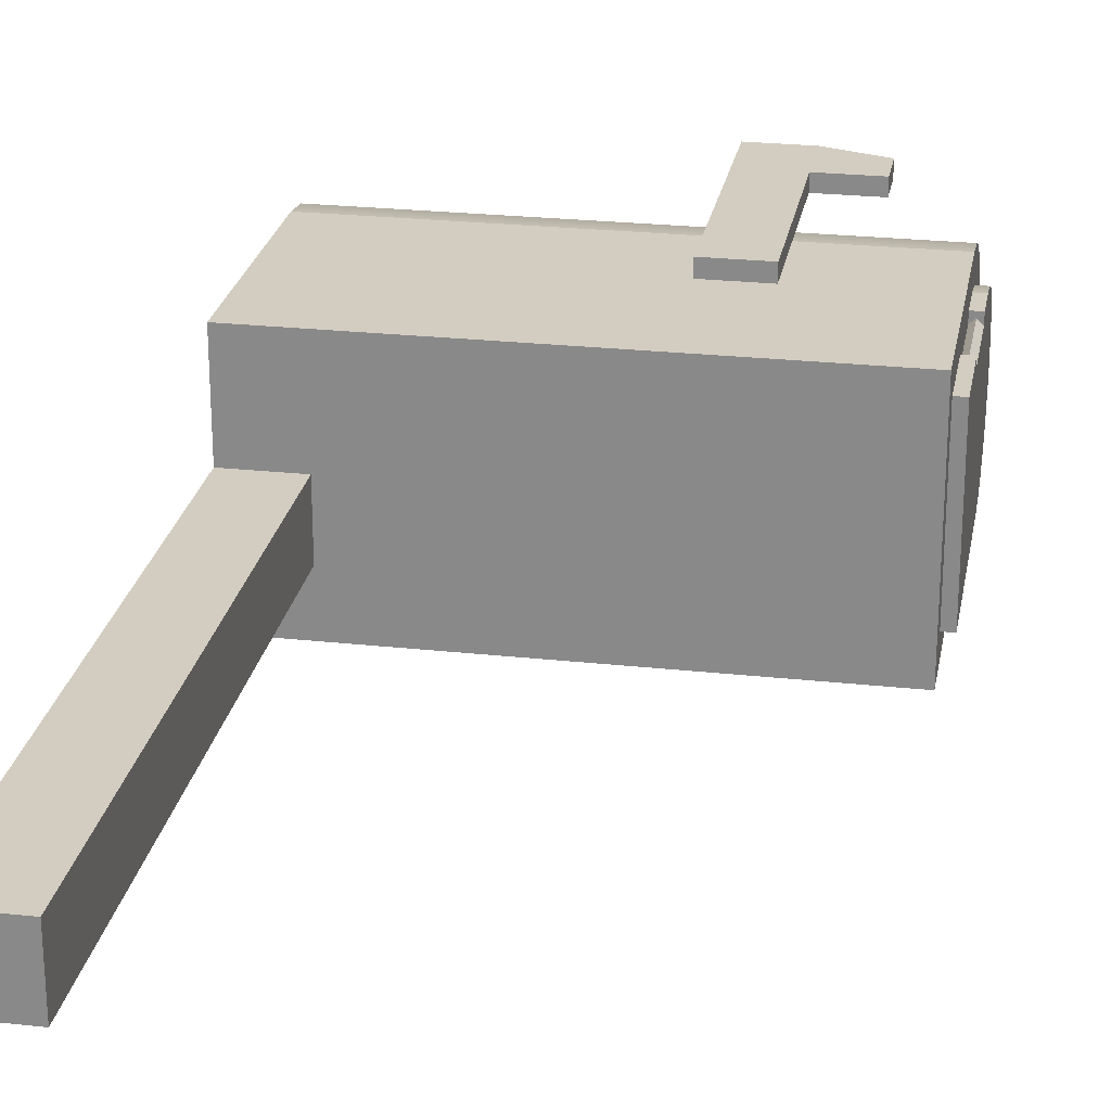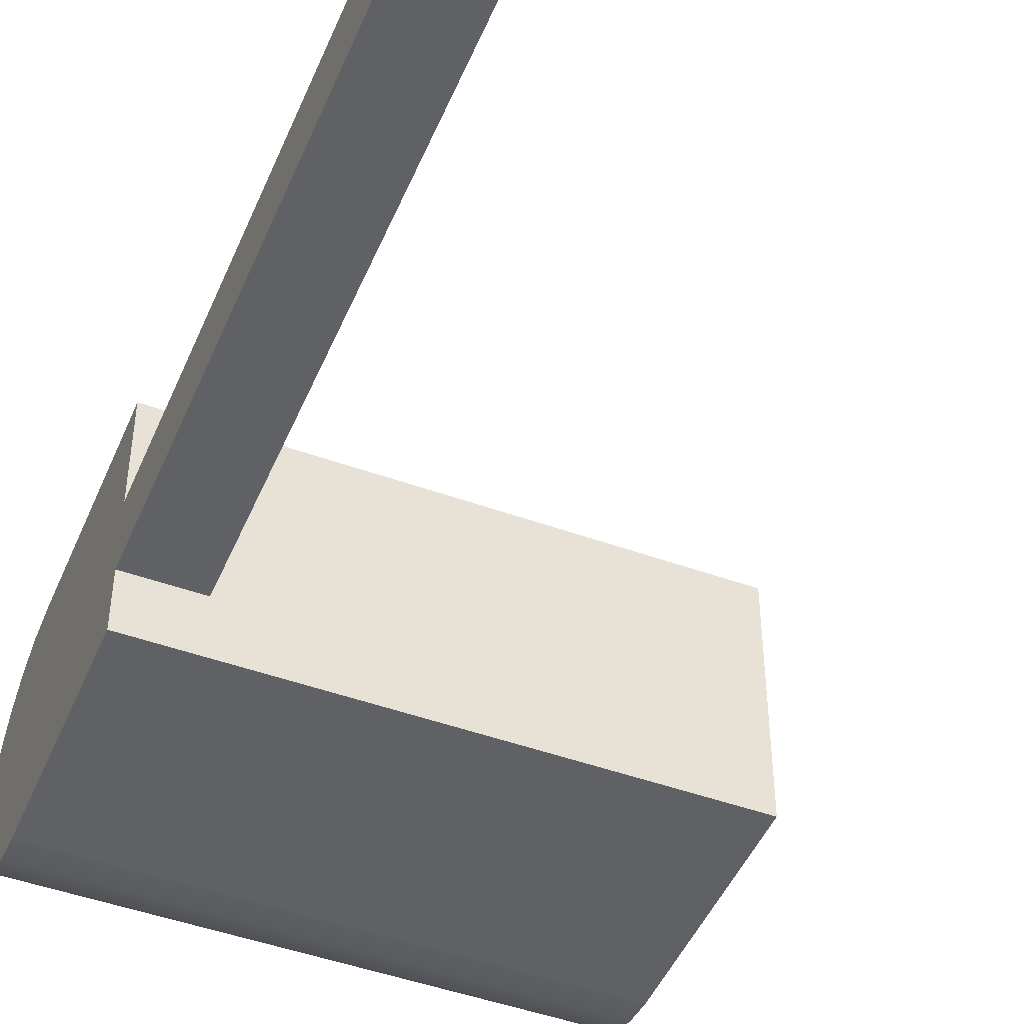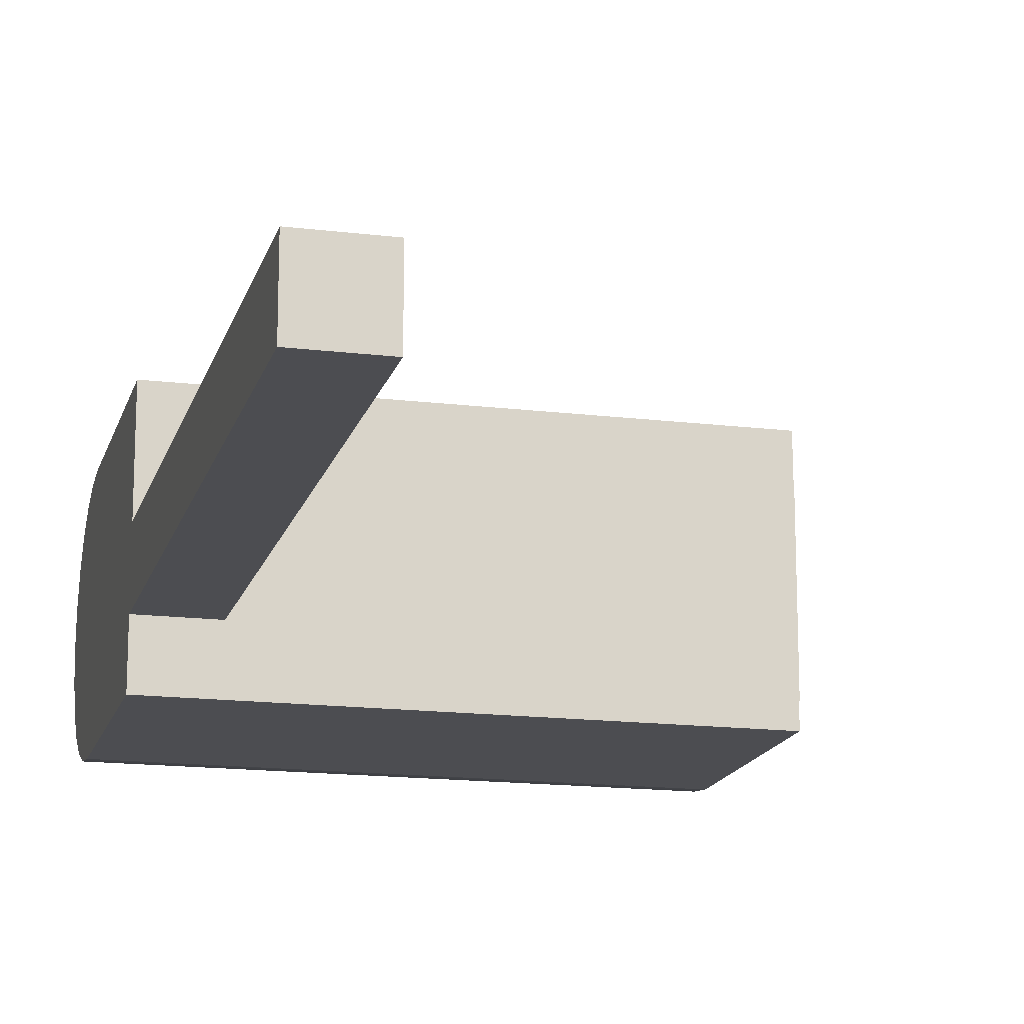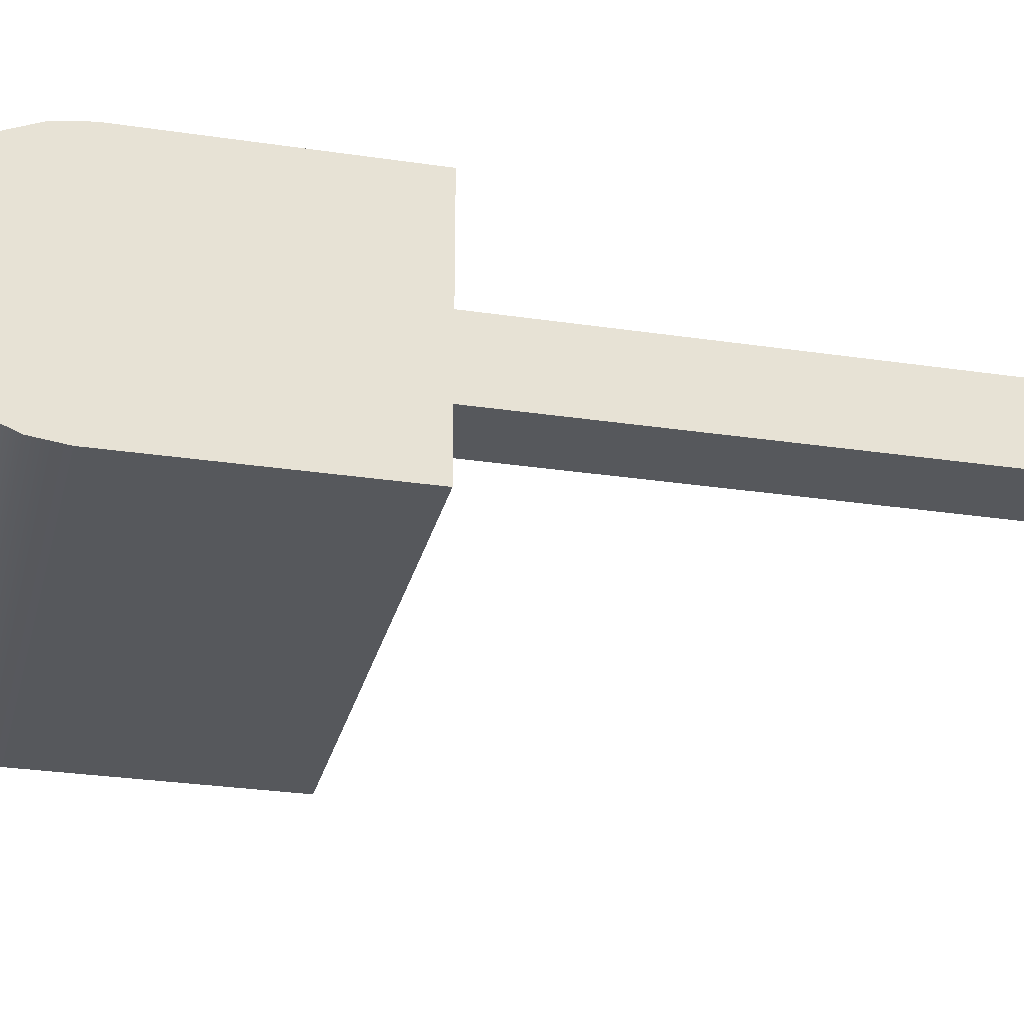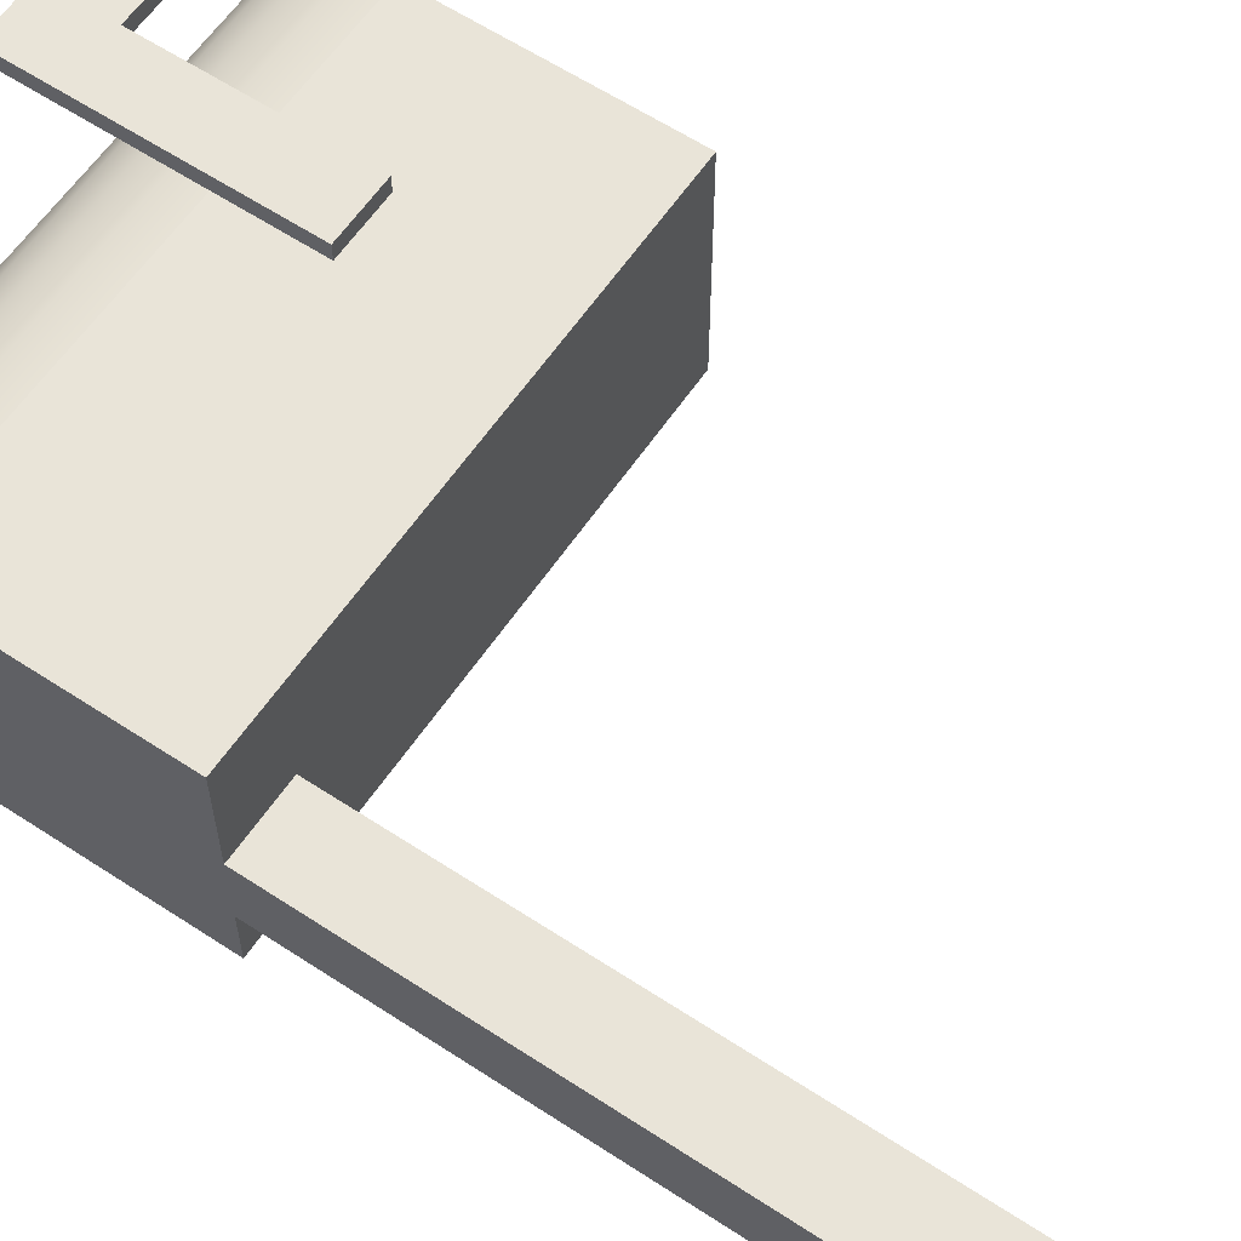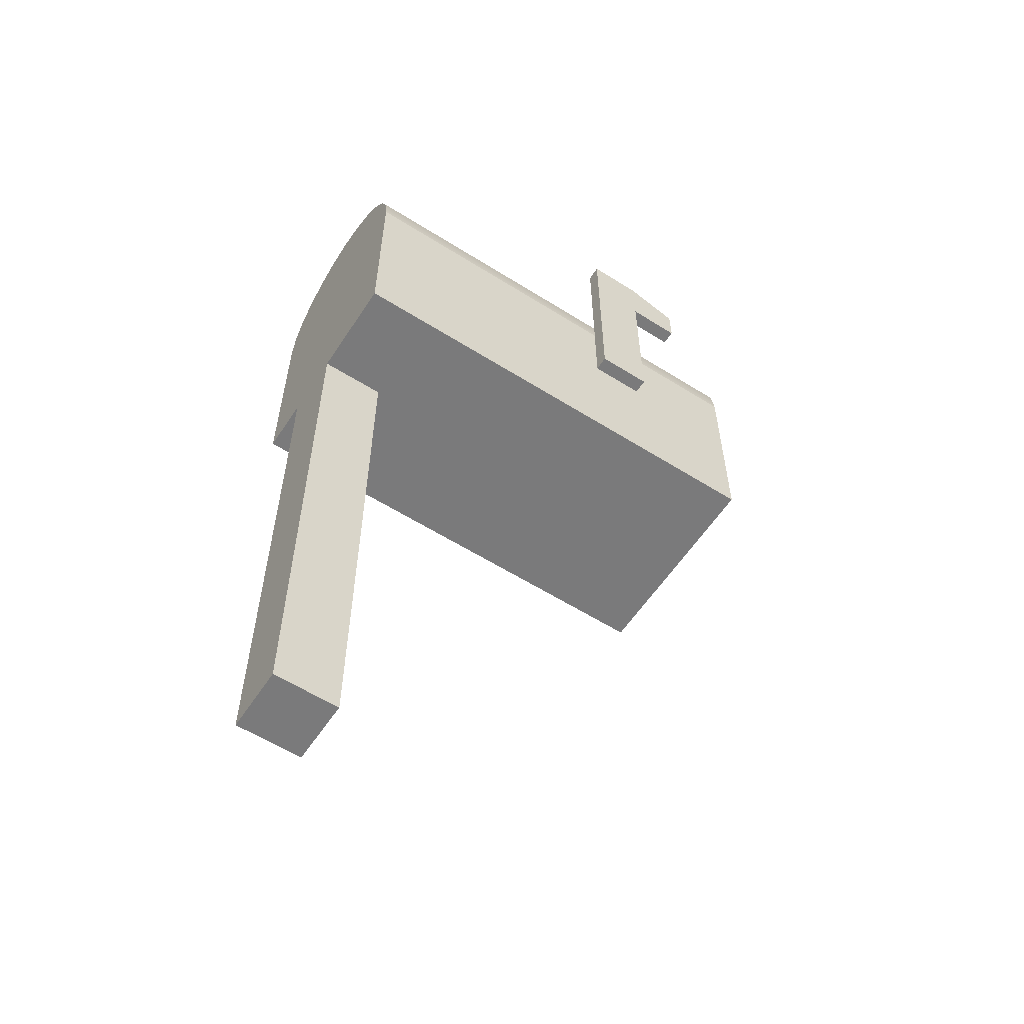
<metadata>
{"format":"obj","ext":"obj","renderer":"f3d","projection":"perspective","resolution":1024,"background":"white","views":[{"elev":24.8,"azim":10.1,"up":"+Z"},{"elev":-47.0,"azim":-22.3,"up":"+Z"},{"elev":-16.1,"azim":-14.2,"up":"+Z"},{"elev":-27.7,"azim":-103.0,"up":"+Z"},{"elev":60.5,"azim":-56.1,"up":"+Z"},{"elev":-58.1,"azim":-33.1,"up":"+Y"}]}
</metadata>
<code>
v -0.3202 0.04748 0.0724
v -0.3202 -0.1796 0.07585
v -0.3202 0.02121 0.07585
v -0.3202 -0.1796 -0.01674
v -0.2394 -0.1218 0.07585
v 0.1143 0.04748 0.0724
v -0.3202 0.07196 0.06226
v -0.2606 -0.1796 -0.01674
v -0.09858 -0.1218 0.07585
v -0.2394 -0.03475 0.07585
v -0.05019 0.02121 0.07585
v 0.1143 0.07196 0.06226
v -0.3202 0.09298 0.04613
v 0.1143 -0.1796 0.07585
v -0.1567 -0.07069 0.07585
v -0.1812 -0.07069 0.07585
v 0.001147 0.02121 0.07585
v 0.1143 -0.1536 0.04978
v 0.1143 0.09298 0.04613
v -0.3202 0.1091 0.02511
v 0.1143 -0.1796 -0.1271
v -0.2606 -0.1796 -0.07638
v 0.001147 -0.05659 0.07585
v -0.169 -0.07826 0.07585
v -0.09858 -0.03475 0.07585
v 0.1143 0.02121 0.07585
v 0.1143 0.0195 0.04978
v -0.3202 0.1192 0.00063
v -0.3202 -0.6979 -0.01674
v -0.2606 -0.6979 -0.07638
v -0.2606 -0.6979 -0.01674
v -0.3202 0.1227 -0.02564
v -0.3202 -0.1796 -0.07638
v -0.05019 -0.05659 0.07585
v 0.1143 -0.08697 0.04978
v 0.1143 0.04067 0.047
v 0.1143 0.1091 0.02511
v 0.1143 -0.1536 -0.1011
v -0.3202 -0.6979 -0.07638
v -0.3202 0.1192 -0.0519
v -0.3202 -0.1796 -0.1271
v -0.05019 -0.05659 0.08993
v 0.1143 -0.0125 0.04978
v 0.1143 -0.0125 0.04065
v 0.1143 0.05881 0.03948
v 0.1143 0.1192 0.00063
v 0.1143 0.0195 -0.1011
v 0.1143 0.1227 -0.02564
v -0.3202 0.1091 -0.07638
v -0.3202 0.09298 -0.0974
v -0.3202 0.02121 -0.1271
v 0.001147 -0.05659 0.08993
v 0.001147 0.1157 0.07585
v 0.05248 0.1157 0.08993
v 0.001147 0.1157 0.08993
v 0.05248 0.1157 0.07585
v 0.1143 -0.08697 0.04065
v 0.1143 0.07438 0.02753
v 0.1143 0.08633 0.01196
v 0.1143 0.07196 -0.1135
v 0.1143 0.04067 -0.09827
v 0.1143 0.1192 -0.0519
v -0.3202 0.07196 -0.1135
v 0.1143 0.02121 -0.1271
v -0.3202 0.04748 -0.1237
v 0.1143 0.09384 -0.006176
v 0.1143 0.04748 -0.1237
v 0.1143 0.05881 -0.09076
v 0.1143 0.09384 -0.0451
v 0.1143 0.1091 -0.07638
v 0.1241 -0.08697 0.04065
v 0.1192 -0.08697 0.04522
v 0.1241 -0.0125 0.04065
v 0.1192 -0.0125 0.04522
v 0.1143 0.09641 -0.02564
v 0.1143 0.09298 -0.0974
v 0.1143 0.07438 -0.07881
v 0.1143 0.08633 -0.06324
v -0.05019 0.1713 0.07585
v 0.1241 -0.08697 0.04978
v 0.1241 0.04067 0.047
v 0.1241 -0.1536 -0.1011
v 0.05248 0.1534 0.07585
v -0.05019 0.1713 0.08993
v 0.1241 -0.1536 0.04978
v 0.1241 0.0195 0.04978
v 0.1241 0.05881 0.03948
v 0.05248 0.1534 0.08993
v 0.001147 0.1713 0.07585
v 0.1241 -0.0125 0.04978
v 0.1241 0.0195 0.04201
v 0.1241 0.07438 0.02753
v 0.1241 0.0195 -0.1011
v 0.001147 0.1713 0.08993
v 0.1241 0.03866 0.03949
v 0.1241 0.05492 0.03275
v 0.1241 0.08633 0.01196
v 0.1241 0.0195 -0.09329
v 0.1241 0.04067 -0.09827
v 0.1241 0.06889 0.02204
v 0.1241 0.09384 -0.006176
v 0.1241 0.05881 -0.09076
v 0.1241 0.09641 -0.02564
v 0.1241 0.09384 -0.0451
v 0.1241 0.0796 0.008075
v 0.1241 0.03866 -0.09077
v 0.1241 0.08633 -0.06324
v 0.1241 0.07438 -0.07881
v 0.1241 0.08634 -0.008187
v 0.1241 0.05492 -0.08403
v 0.1241 0.08864 -0.02564
v 0.1241 0.0796 -0.05935
v 0.1241 0.06889 -0.07332
v 0.1241 0.08634 -0.04309
v 0.1241 0.0185 -0.09342
v 0.1241 0.0185 0.04215
g mesh1_mesh1-geometry
f 1 2 3
f 2 1 4
f 2 5 3
f 3 6 1
f 4 1 7
f 8 2 4
f 5 2 9
f 3 5 10
f 11 6 3
f 12 1 6
f 1 12 7
f 4 7 13
f 2 8 14
f 14 9 2
f 15 5 9
f 10 5 16
f 3 10 11
f 17 6 11
f 6 18 12
f 19 7 12
f 7 19 13
f 4 13 20
f 14 8 21
f 22 21 8
f 9 14 23
f 5 15 24
f 25 15 9
f 16 5 24
f 16 25 10
f 25 11 10
f 6 17 26
f 23 11 17
f 26 18 6
f 27 12 18
f 12 27 19
f 19 20 13
f 4 20 28
f 18 14 21
f 29 30 31
f 4 32 33
f 33 21 22
f 23 14 26
f 34 9 23
f 15 16 24
f 16 15 25
f 9 34 25
f 25 34 11
f 23 26 17
f 11 23 34
f 14 18 26
f 27 18 35
f 19 27 36
f 20 19 37
f 37 28 20
f 4 28 32
f 18 21 38
f 30 29 39
f 33 32 40
f 21 33 41
f 23 42 34
f 38 35 18
f 27 35 43
f 27 44 36
f 19 36 45
f 19 45 37
f 28 37 46
f 46 32 28
f 38 21 47
f 48 40 32
f 33 40 49
f 33 50 41
f 51 21 41
f 42 23 52
f 53 54 55
f 54 53 56
f 35 38 57
f 57 43 35
f 44 27 43
f 36 44 45
f 37 45 58
f 37 59 46
f 32 46 48
f 47 21 60
f 61 38 47
f 40 48 62
f 62 49 40
f 33 49 50
f 41 50 63
f 21 51 64
f 41 65 51
f 57 38 44
f 43 57 44
f 44 38 45
f 45 38 58
f 37 58 59
f 46 59 66
f 46 66 48
f 60 21 67
f 60 61 47
f 68 38 61
f 48 69 62
f 49 62 70
f 70 50 49
f 50 60 63
f 41 63 65
f 65 64 51
f 67 21 64
f 71 57 72
f 57 73 44
f 73 74 44
f 58 38 59
f 59 38 66
f 48 66 75
f 67 63 60
f 76 61 60
f 77 38 68
f 76 68 61
f 48 75 69
f 62 69 78
f 62 78 70
f 50 70 76
f 60 50 76
f 63 67 65
f 64 65 67
f 73 57 71
f 66 38 75
f 78 38 77
f 76 77 68
f 75 38 69
f 69 38 78
f 70 78 77
f 70 77 76
g mesh1_mesh1-geometry
f 3 2 1
f 4 1 2
f 3 5 2
f 1 6 3
f 7 1 4
f 4 2 8
f 9 2 5
f 10 5 3
f 3 6 11
f 6 1 12
f 7 12 1
f 13 7 4
f 14 8 2
f 4 8 29
f 4 22 8
f 8 22 4
f 2 9 14
f 9 5 15
f 16 5 10
f 11 10 3
f 11 6 17
f 12 18 6
f 12 7 19
f 13 19 7
f 20 13 4
f 21 8 14
f 31 29 8
f 4 29 33
f 22 4 33
f 33 4 22
f 8 21 22
f 22 30 8
f 23 14 9
f 24 15 5
f 9 15 25
f 24 5 16
f 10 25 16
f 10 11 25
f 26 17 6
f 17 11 23
f 11 17 79
f 6 18 26
f 18 12 27
f 19 27 12
f 13 20 19
f 28 20 4
f 21 14 18
f 31 30 29
f 31 8 30
f 39 33 29
f 33 32 4
f 22 21 33
f 22 33 30
f 26 14 23
f 23 9 34
f 24 16 15
f 25 15 16
f 25 34 9
f 11 34 25
f 17 26 23
f 34 23 11
f 17 23 55
f 53 79 17
f 11 79 34
f 26 18 14
f 35 18 27
f 36 27 19
f 37 19 20
f 20 28 37
f 32 28 4
f 38 21 18
f 39 29 30
f 39 30 33
f 40 32 33
f 41 33 21
f 34 42 23
f 52 55 23
f 17 55 53
f 56 79 53
f 34 79 42
f 35 80 18
f 18 35 38
f 43 35 27
f 36 81 27
f 36 44 27
f 45 36 19
f 37 45 19
f 46 37 28
f 28 32 46
f 47 21 38
f 38 18 82
f 32 40 48
f 49 40 33
f 41 50 33
f 41 21 51
f 52 23 42
f 52 42 55
f 55 54 53
f 83 79 56
f 56 53 54
f 84 42 79
f 85 18 80
f 35 57 80
f 57 38 35
f 35 43 57
f 27 86 43
f 43 27 44
f 86 27 81
f 81 36 87
f 45 44 36
f 45 87 36
f 58 45 37
f 46 59 37
f 48 46 32
f 60 21 47
f 38 82 47
f 47 38 61
f 85 82 18
f 62 48 40
f 40 49 62
f 50 49 33
f 63 50 41
f 64 51 21
f 51 65 41
f 84 55 42
f 54 55 88
f 89 79 83
f 83 56 88
f 54 88 56
f 79 89 84
f 85 80 82
f 72 80 57
f 44 38 57
f 44 57 43
f 90 43 86
f 44 43 74
f 86 81 91
f 87 91 81
f 45 38 44
f 87 45 92
f 58 92 45
f 58 38 45
f 59 58 37
f 66 59 46
f 48 66 46
f 67 21 60
f 47 61 60
f 93 47 82
f 61 38 68
f 47 93 61
f 62 69 48
f 70 62 49
f 49 50 70
f 63 60 50
f 65 63 41
f 51 64 65
f 64 21 67
f 88 55 84
f 83 88 89
f 94 84 89
f 71 82 80
f 71 80 72
f 72 57 71
f 72 57 74
f 44 73 57
f 44 74 57
f 90 74 43
f 90 86 73
f 44 74 73
f 91 73 86
f 95 91 87
f 92 96 87
f 58 59 92
f 59 38 58
f 59 66 97
f 66 38 59
f 75 66 48
f 60 63 67
f 60 61 76
f 93 82 98
f 68 38 77
f 61 68 76
f 61 99 68
f 99 61 93
f 69 75 48
f 78 69 62
f 70 78 62
f 76 70 50
f 76 50 60
f 65 67 63
f 67 65 64
f 94 88 84
f 94 89 88
f 73 82 71
f 71 72 73
f 71 57 73
f 74 73 72
f 73 74 90
f 98 73 91
f 91 95 98
f 96 95 87
f 100 96 92
f 97 92 59
f 101 97 66
f 75 38 66
f 66 75 101
f 98 82 73
f 93 98 99
f 77 38 78
f 68 77 76
f 68 102 77
f 102 68 99
f 75 69 103
f 69 38 75
f 69 78 104
f 78 38 69
f 77 78 70
f 76 77 70
f 96 98 95
f 100 98 96
f 97 100 92
f 101 105 97
f 103 101 75
f 98 106 99
f 78 77 107
f 108 77 102
f 99 106 102
f 104 103 69
f 107 104 78
f 105 98 100
f 105 100 97
f 109 105 101
f 103 109 101
f 106 98 110
f 108 107 77
f 102 110 108
f 106 110 102
f 104 111 103
f 107 112 104
f 109 98 105
f 111 109 103
f 110 98 113
f 108 113 107
f 110 113 108
f 114 111 104
f 112 114 104
f 113 112 107
f 111 98 109
f 113 98 112
f 114 98 111
f 112 98 114
g mesh1_mesh1-geometry
f 29 8 4
f 8 29 31
f 33 29 4
f 8 30 22
f 30 8 31
f 29 33 39
f 30 33 22
f 33 30 39
g mesh1_mesh1-geometry
f 79 17 11
f 55 23 17
f 17 79 53
f 34 79 11
f 23 55 52
f 53 55 17
f 53 79 56
f 42 79 34
f 55 42 52
f 56 79 83
f 79 42 84
f 42 55 84
f 88 55 54
f 83 79 89
f 88 56 83
f 56 88 54
f 84 89 79
f 84 55 88
f 89 88 83
f 89 84 94
f 84 88 94
f 88 89 94
g mesh1_mesh1-geometry
f 18 80 35
f 27 81 36
f 82 18 38
f 80 18 85
f 80 57 35
f 43 86 27
f 81 27 86
f 87 36 81
f 36 87 45
f 47 82 38
f 18 82 85
f 82 80 85
f 57 80 72
f 86 43 90
f 74 43 44
f 91 81 86
f 81 91 87
f 92 45 87
f 45 92 58
f 82 47 93
f 61 93 47
f 80 82 71
f 72 80 71
f 74 57 72
f 57 74 44
f 43 74 90
f 73 86 90
f 86 73 91
f 87 91 95
f 87 96 92
f 92 59 58
f 97 66 59
f 98 82 93
f 68 99 61
f 93 61 99
f 71 82 73
f 73 72 71
f 72 73 74
f 90 74 73
f 91 73 98
f 98 95 91
f 87 95 96
f 92 96 100
f 59 92 97
f 66 97 101
f 101 75 66
f 73 82 98
f 99 98 93
f 77 102 68
f 99 68 102
f 103 69 75
f 104 78 69
f 95 98 96
f 96 98 100
f 92 100 97
f 97 105 101
f 75 101 103
f 99 106 98
f 107 77 78
f 102 77 108
f 102 106 99
f 69 103 104
f 78 104 107
f 100 98 105
f 97 100 105
f 101 105 109
f 101 109 103
f 110 98 106
f 77 107 108
f 108 110 102
f 102 110 106
f 103 111 104
f 104 112 107
f 105 98 109
f 103 109 111
f 113 98 110
f 107 113 108
f 108 113 110
f 104 111 114
f 104 114 112
f 107 112 113
f 109 98 111
f 112 98 113
f 111 98 114
f 114 98 112
g mesh2_mesh2-geometry
l 115 98
g mesh3_mesh3-geometry
l 91 116

</code>
